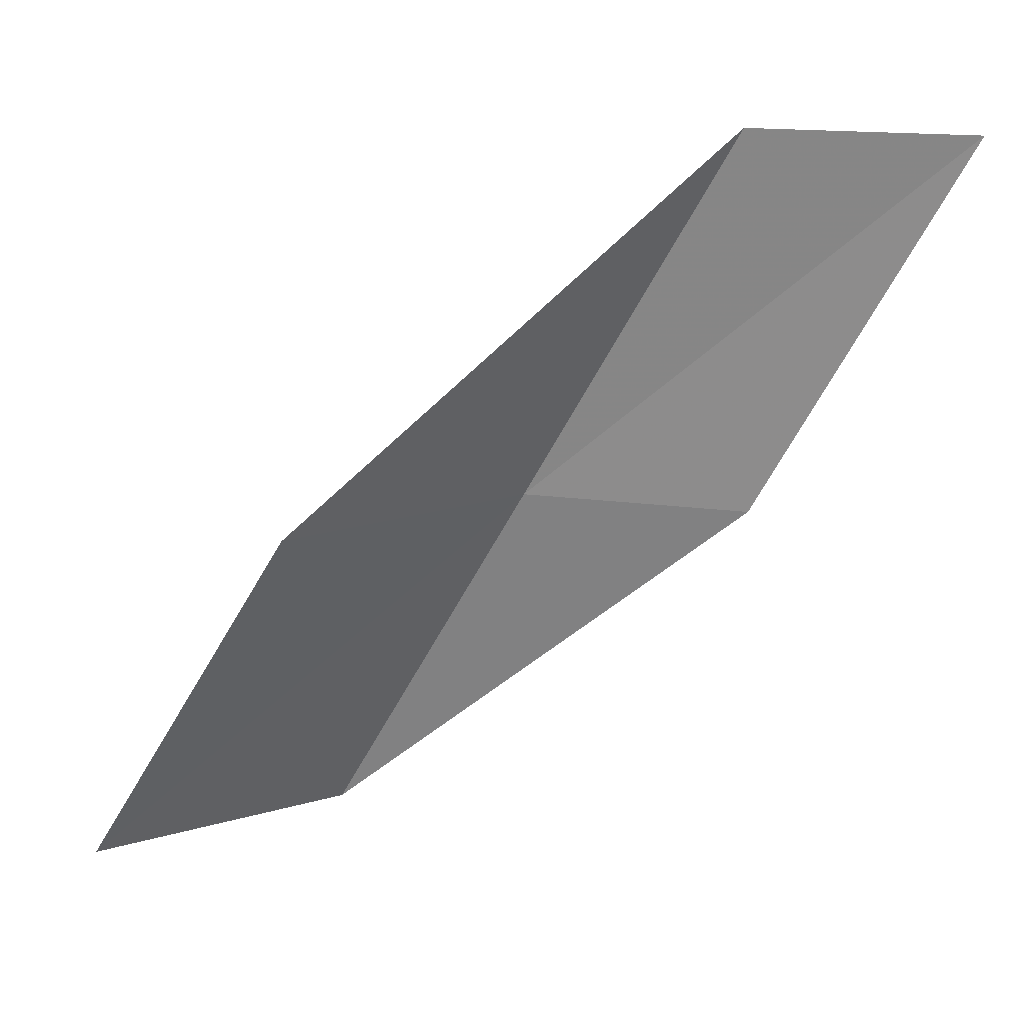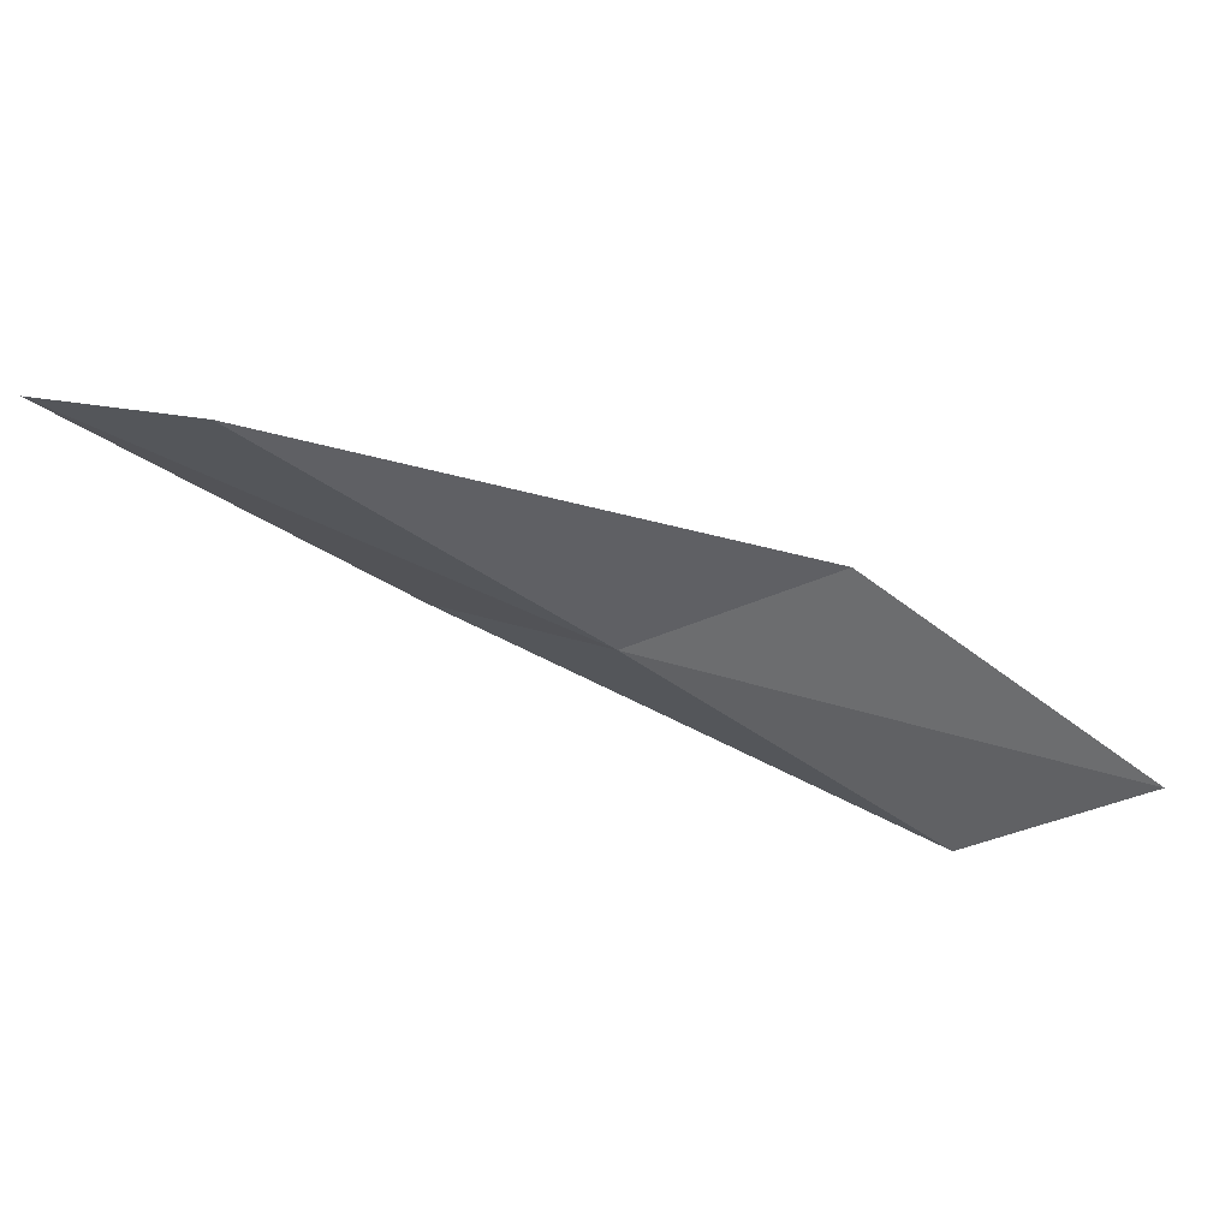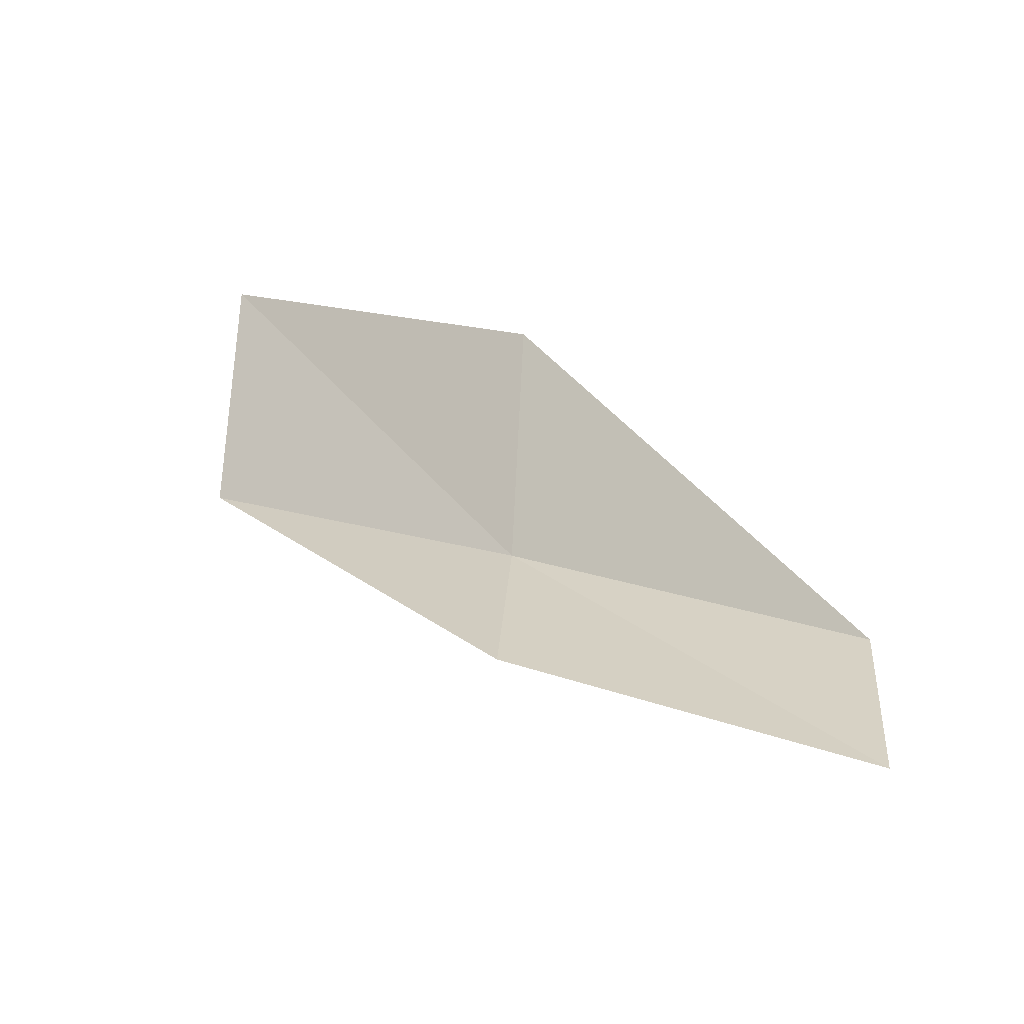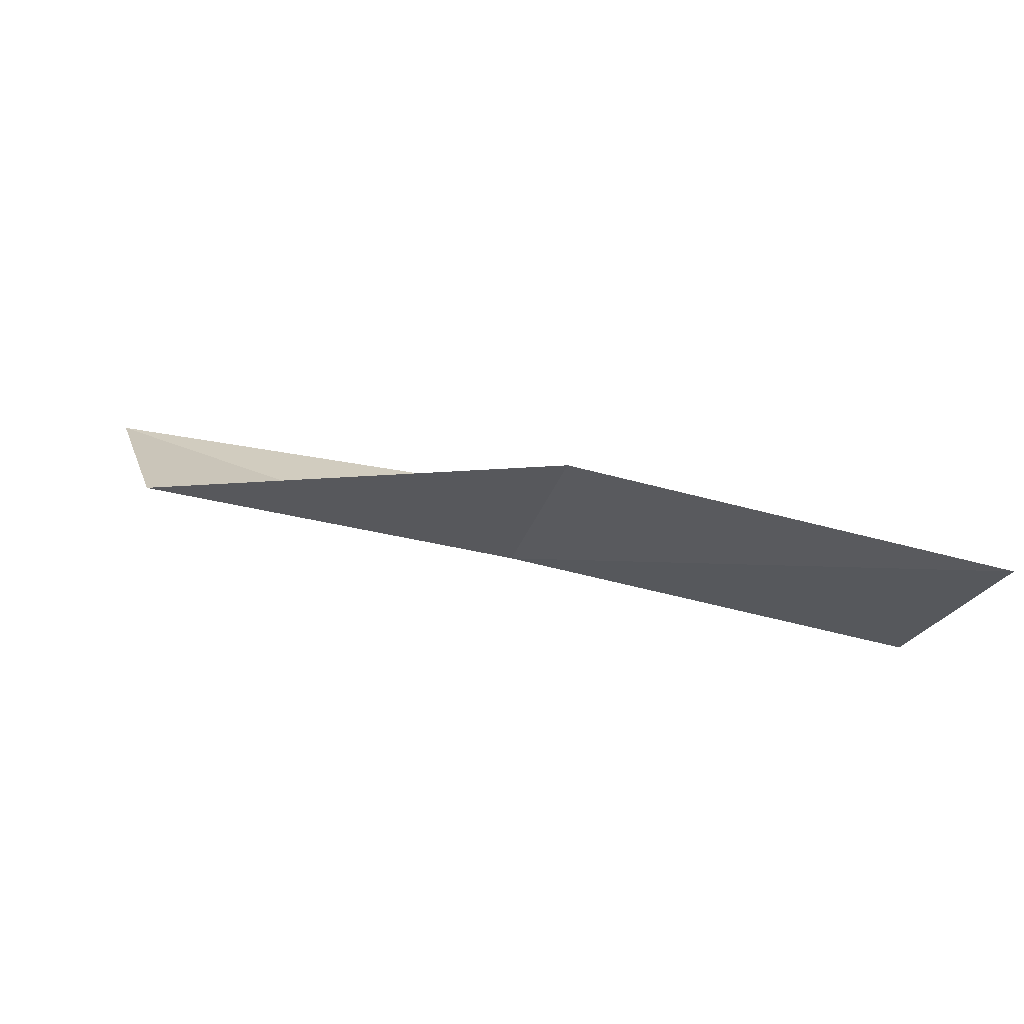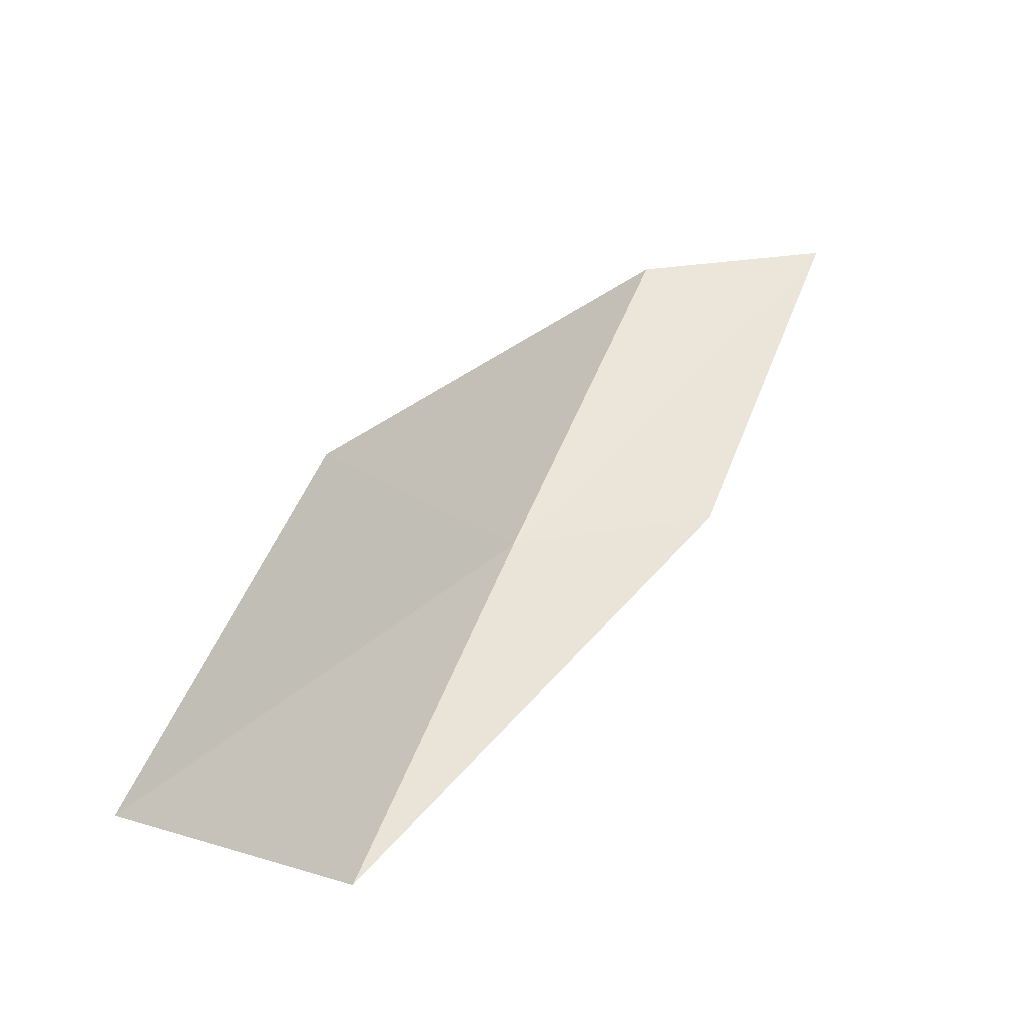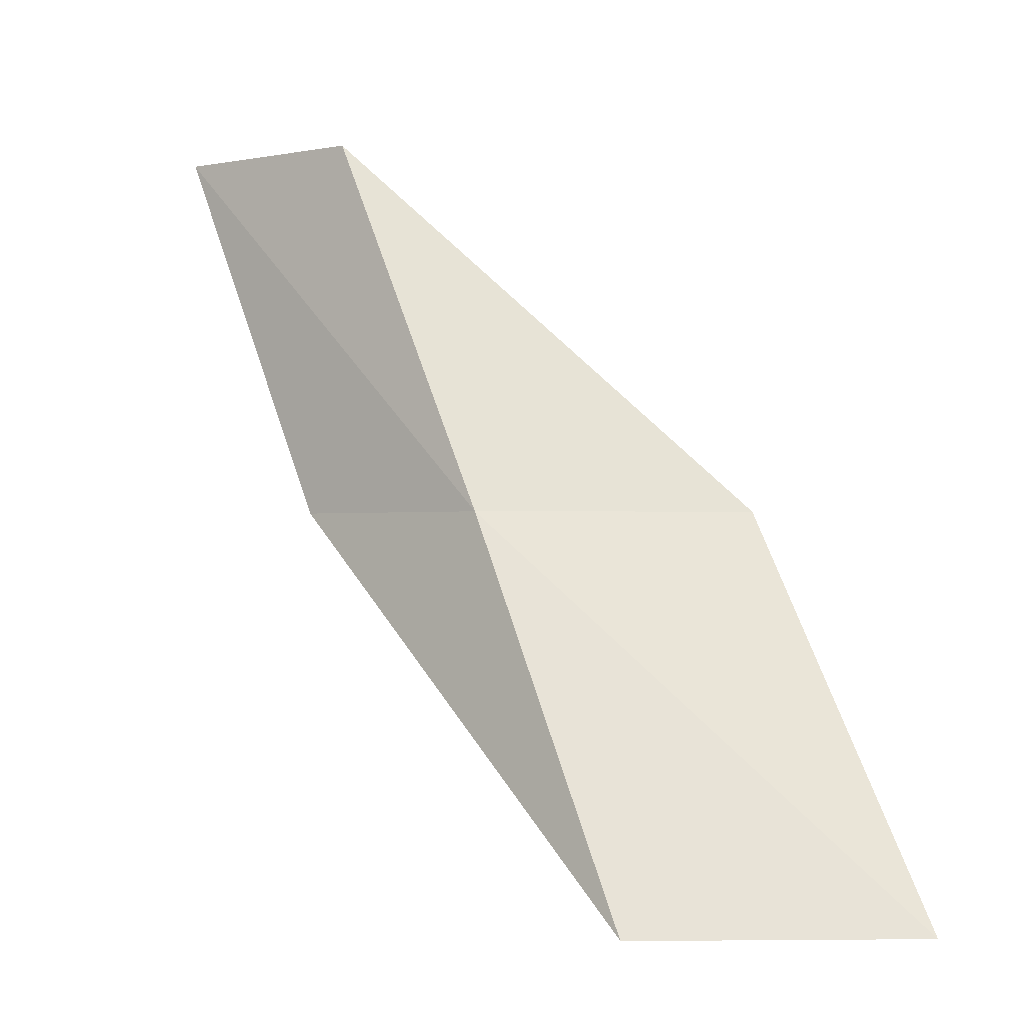
<metadata>
{"format":"obj","ext":"obj","renderer":"f3d","projection":"perspective","resolution":1024,"background":"white","views":[{"elev":18.7,"azim":-169.9,"up":"+Z"},{"elev":-55.4,"azim":-159.2,"up":"+Y"},{"elev":31.3,"azim":-86.1,"up":"+Y"},{"elev":20.8,"azim":73.6,"up":"+Y"},{"elev":49.8,"azim":173.3,"up":"+Y"},{"elev":-0.9,"azim":36.8,"up":"+Z"}]}
</metadata>
<code>
v 33.13 21.44 70.03
v 35.51 23.56 70.03
v 30.62 22.02 74.54
v 28.06 22.08 74.54
v 30.46 21.63 70.03
v 38.24 22.75 65.53
v 35.65 20.65 65.53
f 1 3 2
f 1 5 4
f 1 4 3
f 1 6 7
f 1 2 6
f 1 7 5

</code>
